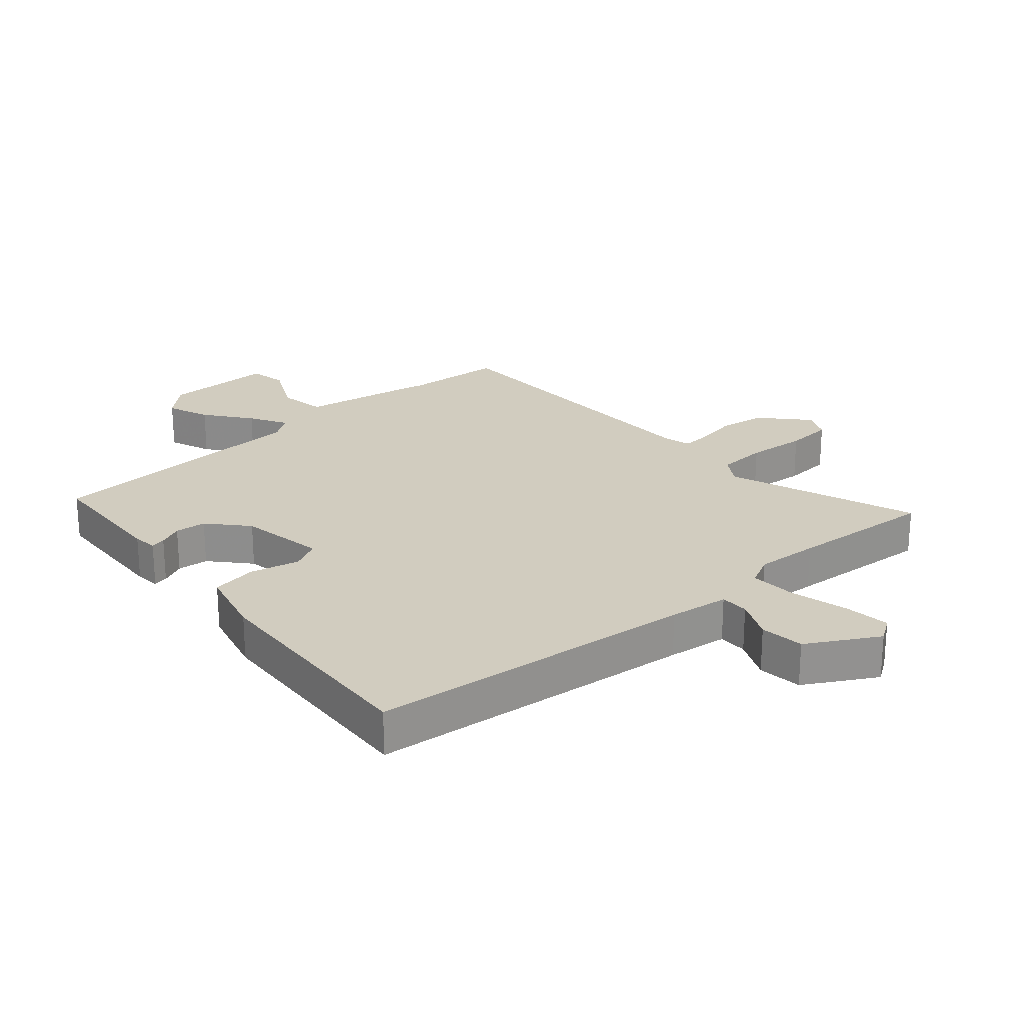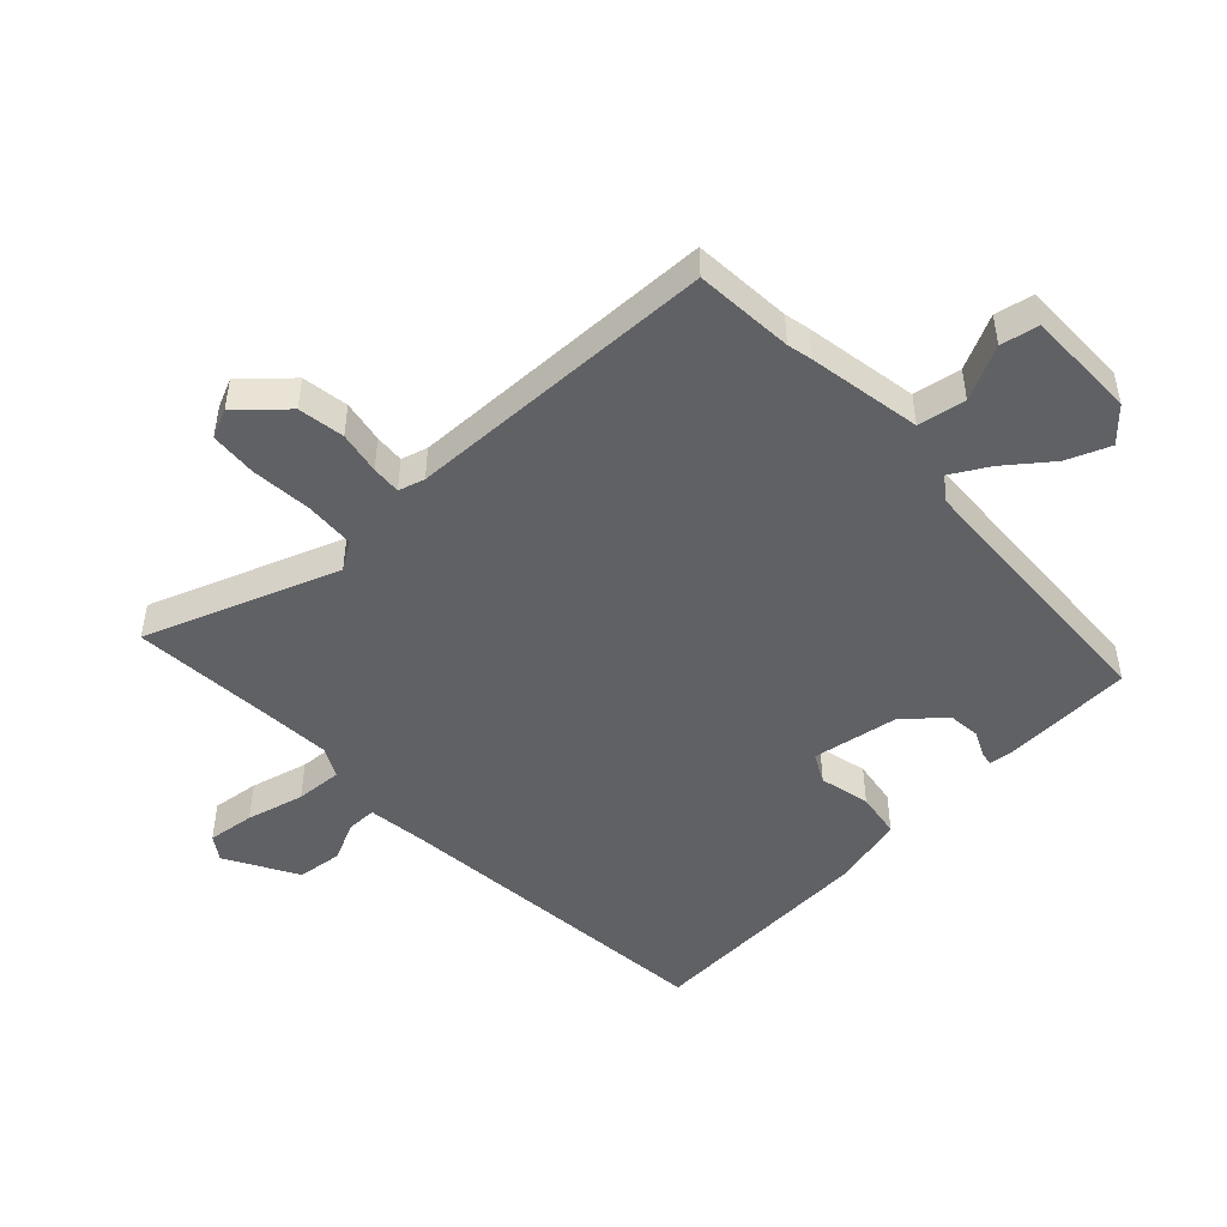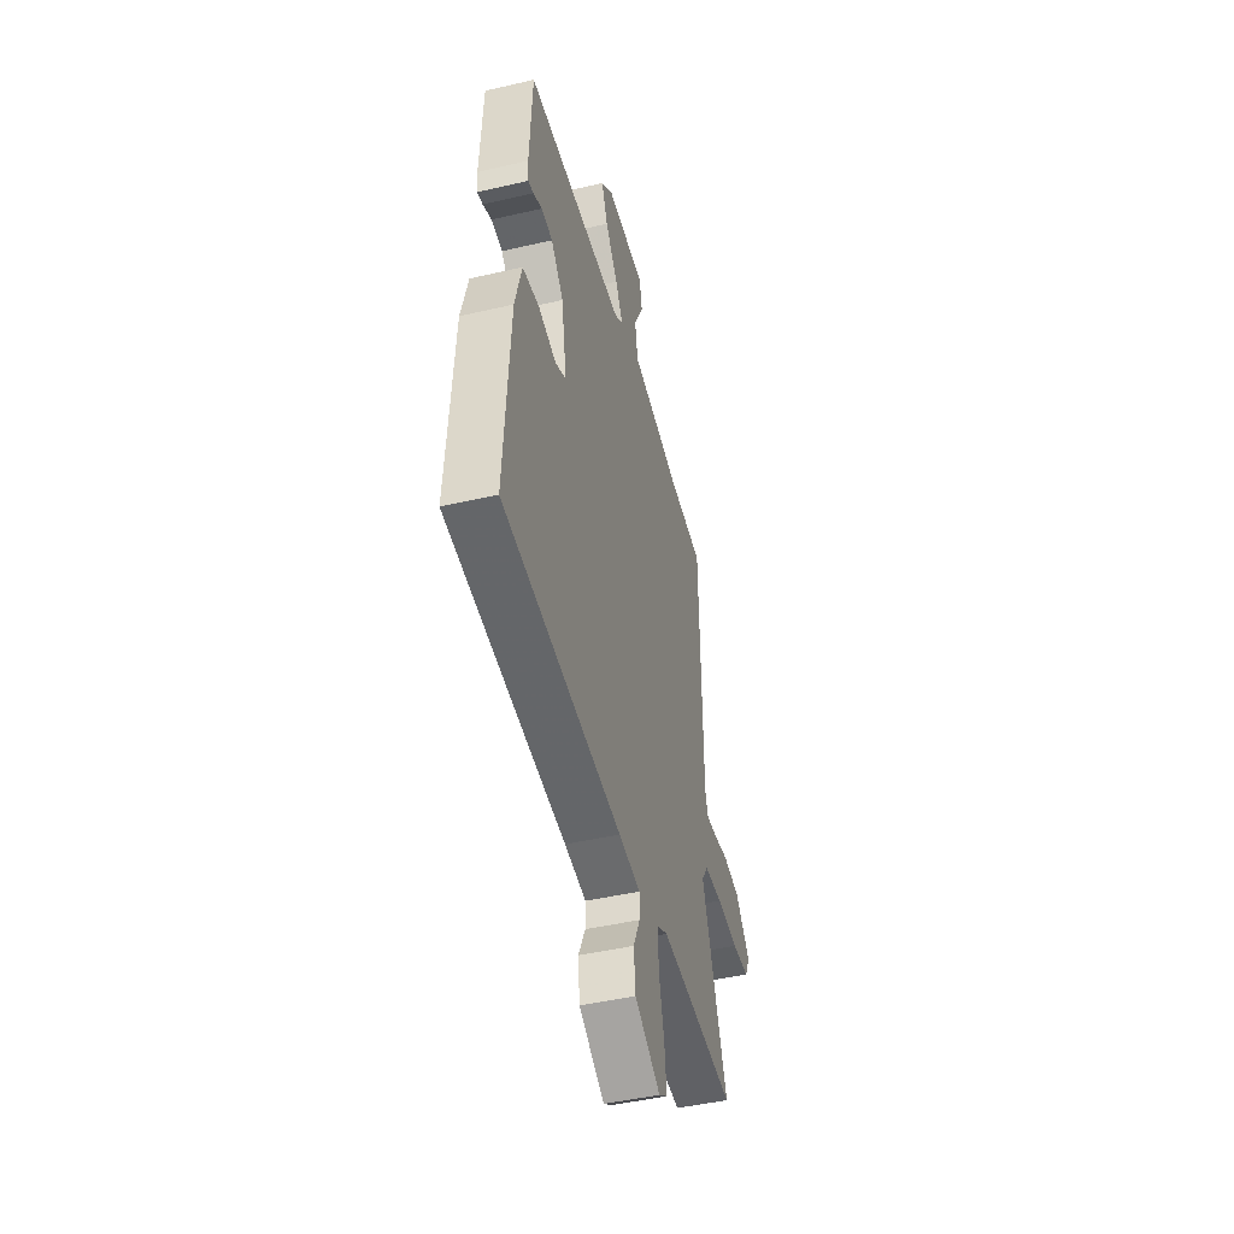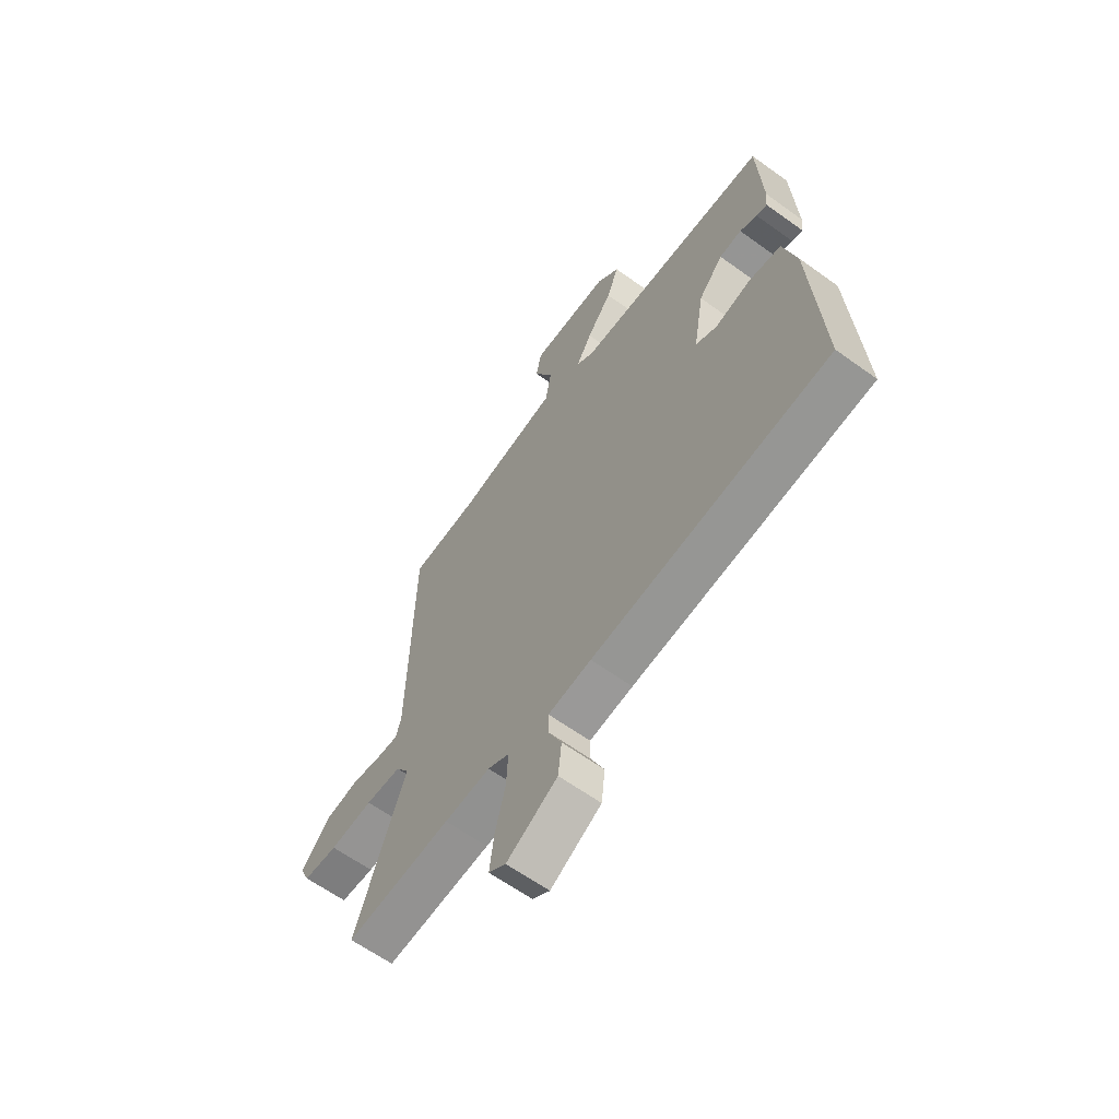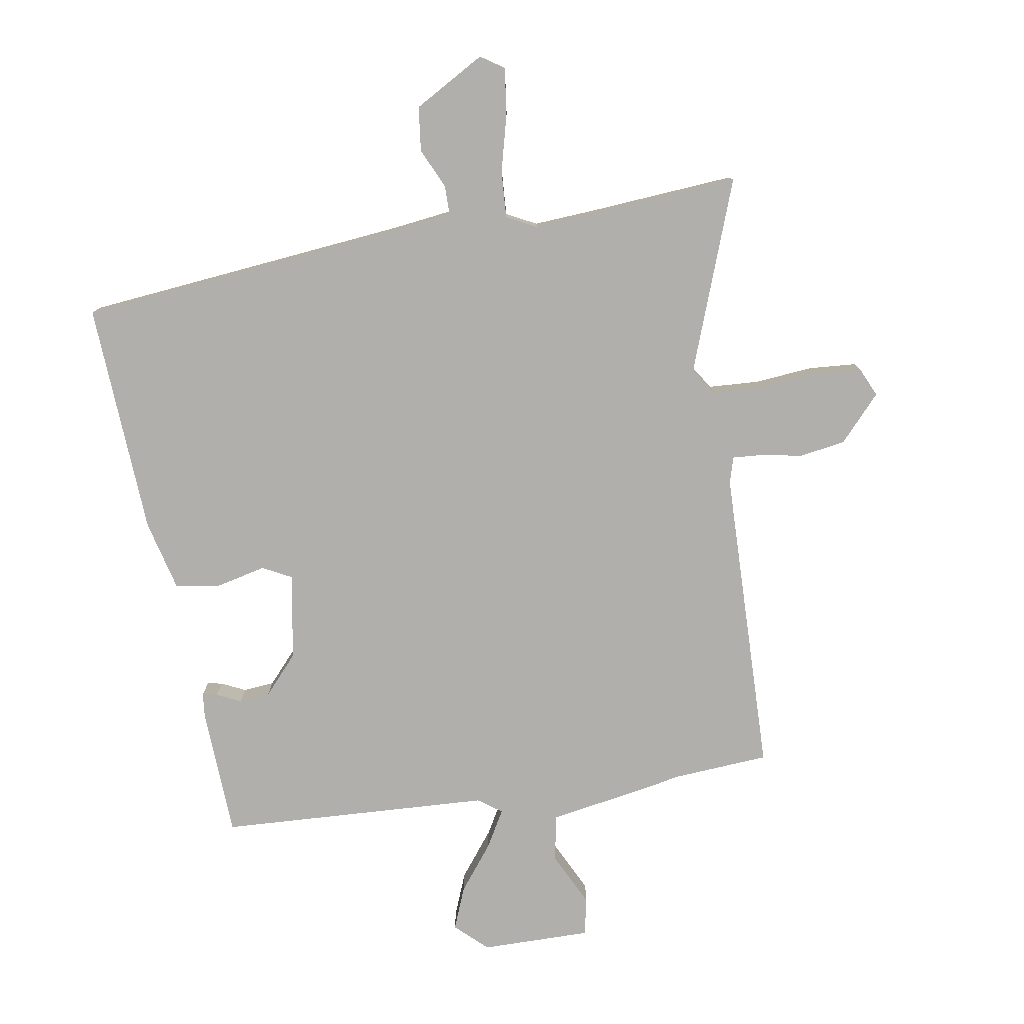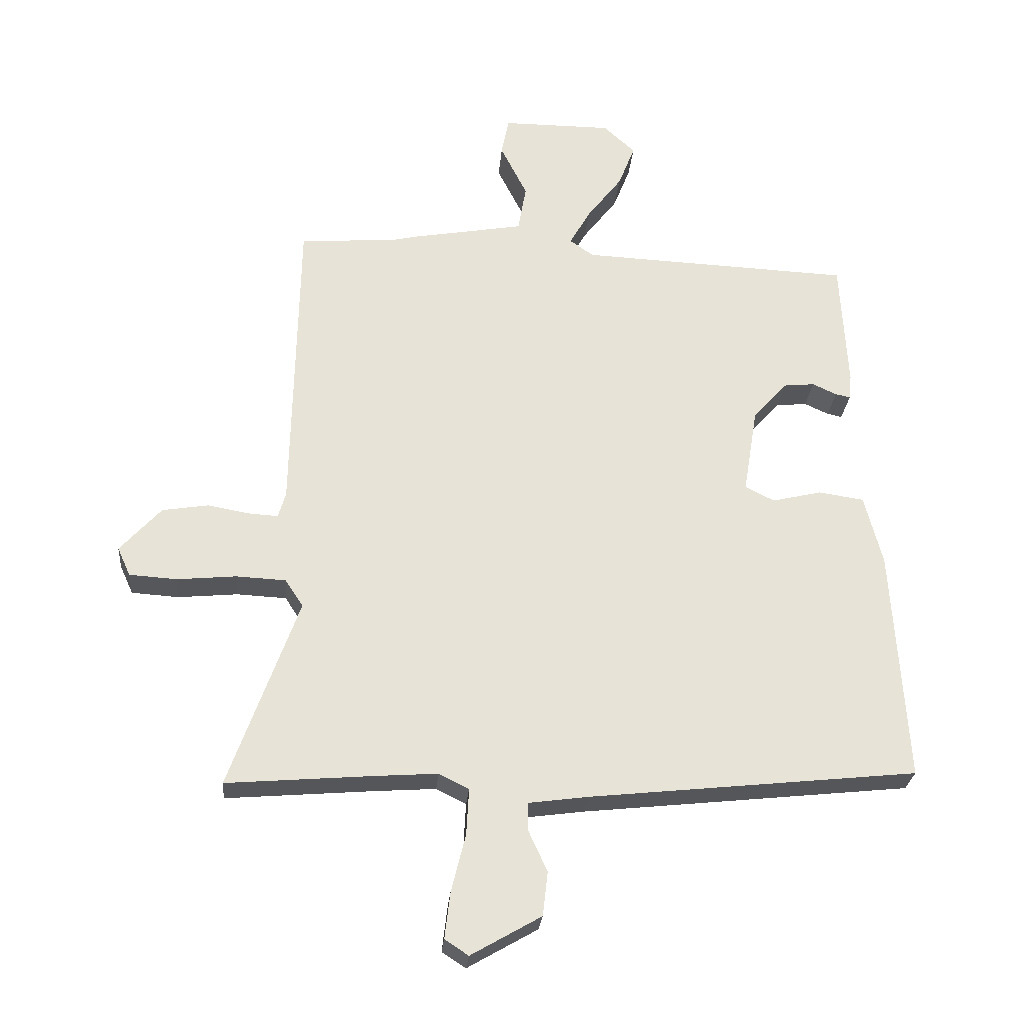
<metadata>
{"format":"obj","ext":"obj","renderer":"f3d","projection":"perspective","resolution":1024,"background":"white","views":[{"elev":24.2,"azim":138.7,"up":"+Y"},{"elev":-48.5,"azim":-47.0,"up":"+Y"},{"elev":-46.0,"azim":104.9,"up":"+Z"},{"elev":-62.5,"azim":53.8,"up":"+Z"},{"elev":-78.2,"azim":-171.0,"up":"+Y"},{"elev":-26.7,"azim":-4.9,"up":"+Z"}]}
</metadata>
<code>
v -0.503 0.07 0.5
v -0.345 0.07 0.512
v -0.305 0.07 0.521
v -0.125 0.07 0.553
v -0.112 0.07 0.629
v -0.155 0.07 0.715
v -0.143 0.07 0.776
v 0.034 0.07 0.776
v 0.085 0.07 0.729
v 0.058 0.07 0.66
v 0.002 0.07 0.587
v -0.032 0.07 0.527
v 0.006 0.07 0.5
v 0.444 0.07 0.481
v 0.455 0.07 0.272
v 0.451 0.07 0.232
v 0.427 0.07 0.237
v 0.388 0.07 0.255
v 0.338 0.07 0.25
v 0.283 0.07 0.188
v 0.26 0.07 0.049
v 0.307 0.07 0.025
v 0.387 0.07 0.044
v 0.46 0.07 0.033
v 0.489 0.07 -0.08
v 0.512 0.07 -0.456
v -0.015 0.07 -0.512
v -0.111 0.07 -0.525
v -0.111 0.07 -0.571
v -0.081 0.07 -0.636
v -0.089 0.07 -0.707
v -0.202 0.07 -0.772
v -0.24 0.07 -0.747
v -0.231 0.07 -0.672
v -0.208 0.07 -0.58
v -0.204 0.07 -0.505
v -0.252 0.07 -0.481
v -0.354 0.07 -0.488
v -0.588 0.07 -0.507
v -0.477 0.07 -0.2
v -0.506 0.07 -0.156
v -0.586 0.07 -0.152
v -0.682 0.07 -0.161
v -0.758 0.07 -0.156
v -0.779 0.07 -0.11
v -0.713 0.07 -0.037
v -0.639 0.07 -0.025
v -0.571 0.07 -0.037
v -0.524 0.07 -0.04
v -0.512 0.07 0.002
v -0.503 0 0.5
v -0.345 0 0.512
v -0.305 0 0.521
v -0.125 0 0.553
v -0.112 0 0.629
v -0.155 0 0.715
v -0.143 0 0.776
v 0.034 0 0.776
v 0.085 0 0.729
v 0.058 0 0.66
v 0.002 0 0.587
v -0.032 0 0.527
v 0.006 0 0.5
v 0.444 0 0.481
v 0.455 0 0.272
v 0.451 0 0.232
v 0.427 0 0.237
v 0.388 0 0.255
v 0.338 0 0.25
v 0.283 0 0.188
v 0.26 0 0.049
v 0.307 0 0.025
v 0.387 0 0.044
v 0.46 0 0.033
v 0.489 0 -0.08
v 0.512 0 -0.456
v -0.015 0 -0.512
v -0.111 0 -0.525
v -0.111 0 -0.571
v -0.081 0 -0.636
v -0.089 0 -0.707
v -0.202 0 -0.772
v -0.24 0 -0.747
v -0.231 0 -0.672
v -0.208 0 -0.58
v -0.204 0 -0.505
v -0.252 0 -0.481
v -0.354 0 -0.488
v -0.588 0 -0.507
v -0.477 0 -0.2
v -0.506 0 -0.156
v -0.586 0 -0.152
v -0.682 0 -0.161
v -0.758 0 -0.156
v -0.779 0 -0.11
v -0.713 0 -0.037
v -0.639 0 -0.025
v -0.571 0 -0.037
v -0.524 0 -0.04
v -0.512 0 0.002
f 46 47 48
f 45 46 48
f 44 45 48
f 43 44 48
f 42 43 48
f 41 42 48 49
f 40 41 49 50
f 38 39 40
f 50 1 2
f 40 50 2
f 38 40 2
f 37 38 2
f 33 34 35
f 32 33 35
f 31 32 35
f 30 31 35
f 29 30 35
f 28 29 35 36
f 2 3 4
f 37 2 4
f 36 37 4
f 28 36 4
f 27 28 4
f 25 26 27
f 24 25 27
f 23 24 27
f 22 23 27
f 16 17 18
f 15 16 18
f 14 15 18
f 13 14 18
f 13 18 19
f 12 13 19 20
f 9 10 11
f 8 9 11
f 7 8 11
f 6 7 11
f 5 6 11
f 5 11 12
f 4 5 12
f 12 20 21
f 4 12 21
f 27 4 21
f 21 22 27
f 98 97 96
f 98 96 95
f 98 95 94
f 98 94 93
f 98 93 92
f 99 98 92 91
f 100 99 91 90
f 90 89 88
f 52 51 100
f 52 100 90
f 52 90 88
f 52 88 87
f 85 84 83
f 85 83 82
f 85 82 81
f 85 81 80
f 85 80 79
f 86 85 79 78
f 54 53 52
f 54 52 87
f 54 87 86
f 54 86 78
f 54 78 77
f 77 76 75
f 77 75 74
f 77 74 73
f 77 73 72
f 68 67 66
f 68 66 65
f 68 65 64
f 68 64 63
f 69 68 63
f 70 69 63 62
f 61 60 59
f 61 59 58
f 61 58 57
f 61 57 56
f 61 56 55
f 62 61 55
f 62 55 54
f 71 70 62
f 71 62 54
f 71 54 77
f 77 72 71
f 1 51 52 2
f 2 52 53 3
f 3 53 54 4
f 4 54 55 5
f 5 55 56 6
f 6 56 57 7
f 7 57 58 8
f 8 58 59 9
f 9 59 60 10
f 10 60 61 11
f 11 61 62 12
f 12 62 63 13
f 13 63 64 14
f 14 64 65 15
f 15 65 66 16
f 16 66 67 17
f 17 67 68 18
f 18 68 69 19
f 19 69 70 20
f 20 70 71 21
f 21 71 72 22
f 22 72 73 23
f 23 73 74 24
f 24 74 75 25
f 25 75 76 26
f 26 76 77 27
f 27 77 78 28
f 28 78 79 29
f 29 79 80 30
f 30 80 81 31
f 31 81 82 32
f 32 82 83 33
f 33 83 84 34
f 34 84 85 35
f 35 85 86 36
f 36 86 87 37
f 37 87 88 38
f 38 88 89 39
f 39 89 90 40
f 40 90 91 41
f 41 91 92 42
f 42 92 93 43
f 43 93 94 44
f 44 94 95 45
f 45 95 96 46
f 46 96 97 47
f 47 97 98 48
f 48 98 99 49
f 49 99 100 50
f 50 100 51 1

</code>
